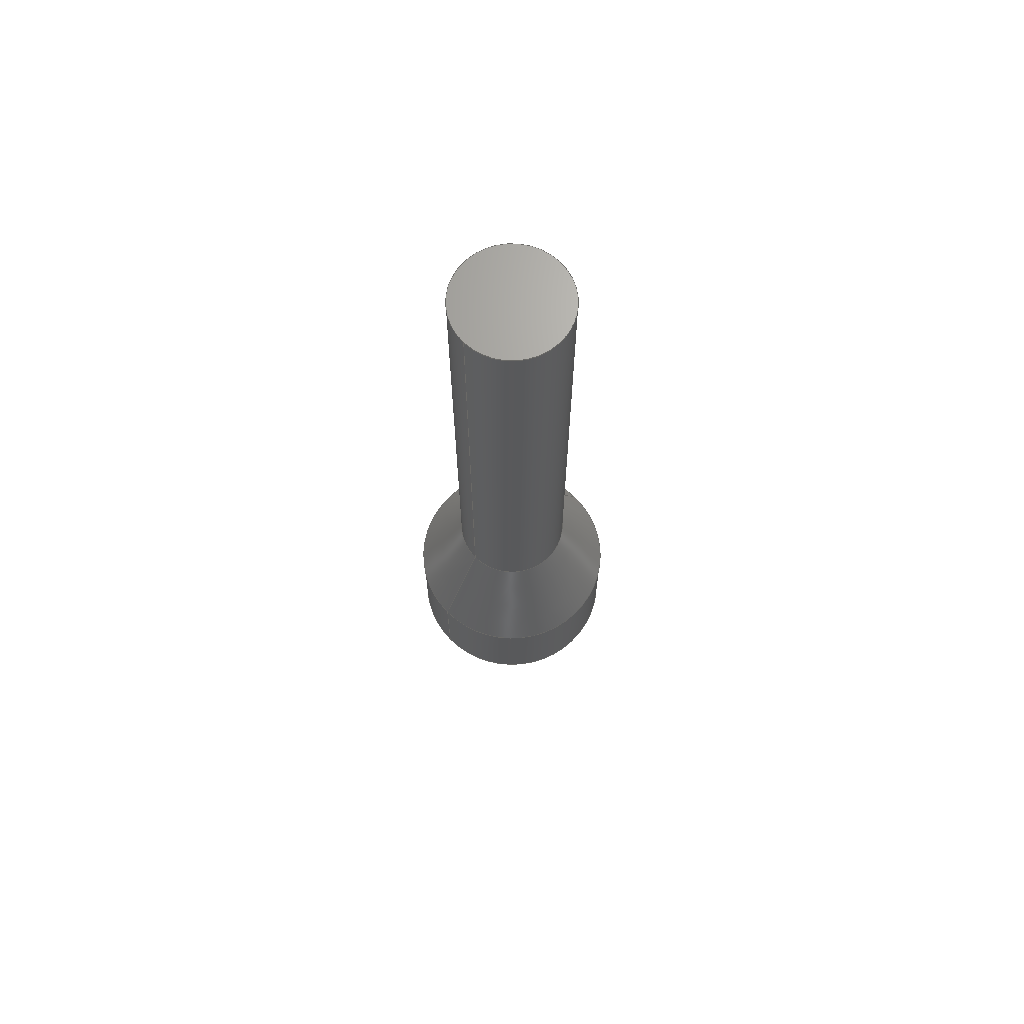
<metadata>
{"format":"step","ext":"stp","renderer":"f3d","projection":"perspective","resolution":1024,"background":"white","views":[{"elev":68.1,"azim":-134.0,"up":"+Y"}]}
</metadata>
<code>
ISO-10303-21;
DATA;
#1=CARTESIAN_POINT('POINT1',(0,204,12));
#2=VERTEX_POINT('VERTEX1',#1);
#3=CARTESIAN_POINT('POINT2',(1.47e-15,204,-12))
   ;
#4=VERTEX_POINT('VERTEX2',#3);
#5=CARTESIAN_POINT('POS1',(0,204,0));
#6=DIRECTION('DIR1',(0,1,0));
#7=DIRECTION('DIR2',(0,0,1));
#8=AXIS2_PLACEMENT_3D('AXIS1',#5,#6,#7);
#9=CIRCLE('ELLIPSE1',#8,12);
#10=EDGE_CURVE('EDGE1',#2,#4,#9,.T.);
#11=ORIENTED_EDGE('COEDGE1',*,*,#10,.T.);
#12=EDGE_CURVE('EDGE2',#4,#2,#9,.T.);
#13=ORIENTED_EDGE('COEDGE2',*,*,#12,.T.);
#14=EDGE_LOOP('NONE',(#11,#13));
#15=FACE_BOUND('LOOP1',#14,.T.);
#16=CARTESIAN_POINT('POS2',(0,204,0));
#17=DIRECTION('DIR3',(0,1,0));
#18=DIRECTION('DIR4',(1,0,0));
#19=AXIS2_PLACEMENT_3D('AXIS2',#16,#17,#18);
#20=PLANE('PLANE1',#19);
#21=ADVANCED_FACE('FACE1',(#15),#20,.T.);
#22=CARTESIAN_POINT('POINT3',(0,94,12));
#23=VERTEX_POINT('VERTEX3',#22);
#24=CARTESIAN_POINT('POS3',(-1.47e-15,149,12));
#25=DIRECTION('DIR5',(0,1,0));
#26=VECTOR('VEC1',#25,1);
#27=LINE('STRAIGHT1',#24,#26);
#28=EDGE_CURVE('EDGE3',#23,#2,#27,.T.);
#29=ORIENTED_EDGE('COEDGE3',*,*,#28,.F.);
#30=CARTESIAN_POINT('POINT4',(1.47e-15,94,-12))
   ;
#31=VERTEX_POINT('VERTEX4',#30);
#32=CARTESIAN_POINT('POS4',(0,94,0));
#33=DIRECTION('DIR6',(0,-1,0));
#34=DIRECTION('DIR7',(0,0,1));
#35=AXIS2_PLACEMENT_3D('AXIS3',#32,#33,#34);
#36=CIRCLE('ELLIPSE2',#35,12);
#37=EDGE_CURVE('EDGE4',#23,#31,#36,.F.);
#38=ORIENTED_EDGE('COEDGE4',*,*,#37,.T.);
#39=CARTESIAN_POINT('POS5',(1.47e-15,149,-12));
#40=DIRECTION('DIR8',(0,-1,0));
#41=VECTOR('VEC2',#40,1);
#42=LINE('STRAIGHT2',#39,#41);
#43=EDGE_CURVE('EDGE5',#4,#31,#42,.T.);
#44=ORIENTED_EDGE('COEDGE5',*,*,#43,.F.);
#45=ORIENTED_EDGE('COEDGE6',*,*,#10,.F.);
#46=EDGE_LOOP('NONE',(#29,#38,#44,#45));
#47=FACE_BOUND('LOOP1',#46,.T.);
#48=CARTESIAN_POINT('POS6',(0,149,0));
#49=DIRECTION('DIR9',(0,1,0));
#50=DIRECTION('DIR10',(0,0,1));
#51=AXIS2_PLACEMENT_3D('AXIS4',#48,#49,#50);
#52=CYLINDRICAL_SURFACE('CONE_SURF1',#51,12);
#53=ADVANCED_FACE('FACE2',(#47),#52,.T.);
#54=ORIENTED_EDGE('COEDGE7',*,*,#28,.T.);
#55=ORIENTED_EDGE('COEDGE8',*,*,#12,.F.);
#56=ORIENTED_EDGE('COEDGE9',*,*,#43,.T.);
#57=EDGE_CURVE('EDGE6',#31,#23,#36,.F.);
#58=ORIENTED_EDGE('COEDGE10',*,*,#57,.T.);
#59=EDGE_LOOP('NONE',(#54,#55,#56,#58));
#60=FACE_BOUND('LOOP1',#59,.T.);
#61=ADVANCED_FACE('FACE3',(#60),#52,.T.);
#62=CARTESIAN_POINT('POINT5',(0,74,22));
#63=VERTEX_POINT('VERTEX5',#62);
#64=CARTESIAN_POINT('POS7',(-2.082e-15,84,17));
#65=DIRECTION('DIR11',(5.477e-17,0.8944,
   -0.4472));
#66=VECTOR('VEC3',#65,1);
#67=LINE('STRAIGHT3',#64,#66);
#68=EDGE_CURVE('EDGE7',#63,#23,#67,.T.);
#69=ORIENTED_EDGE('COEDGE11',*,*,#68,.F.);
#70=CARTESIAN_POINT('POINT6',(2.694e-15,74,-22))
   ;
#71=VERTEX_POINT('VERTEX6',#70);
#72=CARTESIAN_POINT('POS8',(0,74,0));
#73=DIRECTION('DIR12',(0,-1,0));
#74=DIRECTION('DIR13',(0,0,1));
#75=AXIS2_PLACEMENT_3D('AXIS5',#72,#73,#74);
#76=CIRCLE('ELLIPSE3',#75,22);
#77=EDGE_CURVE('EDGE8',#71,#63,#76,.T.);
#78=ORIENTED_EDGE('COEDGE12',*,*,#77,.F.);
#79=CARTESIAN_POINT('POS9',(2.082e-15,84,-17));
#80=DIRECTION('DIR14',(5.477e-17,-0.8944,
   -0.4472));
#81=VECTOR('VEC4',#80,1);
#82=LINE('STRAIGHT4',#79,#81);
#83=EDGE_CURVE('EDGE9',#31,#71,#82,.T.);
#84=ORIENTED_EDGE('COEDGE13',*,*,#83,.F.);
#85=ORIENTED_EDGE('COEDGE14',*,*,#37,.F.);
#86=EDGE_LOOP('NONE',(#69,#78,#84,#85));
#87=FACE_BOUND('LOOP1',#86,.T.);
#88=CARTESIAN_POINT('POS10',(0,84,0));
#89=DIRECTION('DIR15',(0,-1,0));
#90=DIRECTION('DIR16',(0,0,1));
#91=AXIS2_PLACEMENT_3D('AXIS6',#88,#89,#90);
#92=CONICAL_SURFACE('CONE_SURF2',#91,17,0.4636);
#93=ADVANCED_FACE('FACE4',(#87),#92,.T.);
#94=ORIENTED_EDGE('COEDGE15',*,*,#68,.T.);
#95=ORIENTED_EDGE('COEDGE16',*,*,#57,.F.);
#96=ORIENTED_EDGE('COEDGE17',*,*,#83,.T.);
#97=EDGE_CURVE('EDGE10',#63,#71,#76,.T.);
#98=ORIENTED_EDGE('COEDGE18',*,*,#97,.F.);
#99=EDGE_LOOP('NONE',(#94,#95,#96,#98));
#100=FACE_BOUND('LOOP1',#99,.T.);
#101=ADVANCED_FACE('FACE5',(#100),#92,.T.);
#102=CARTESIAN_POINT('POINT7',(0,52,22));
#103=VERTEX_POINT('VERTEX7',#102);
#104=CARTESIAN_POINT('POS11',(-2.694e-15,63,22))
   ;
#105=DIRECTION('DIR17',(0,1,0));
#106=VECTOR('VEC5',#105,1);
#107=LINE('STRAIGHT5',#104,#106);
#108=EDGE_CURVE('EDGE11',#103,#63,#107,.T.);
#109=ORIENTED_EDGE('COEDGE19',*,*,#108,.F.);
#110=CARTESIAN_POINT('POINT8',(2.694e-15,52,-22)
   );
#111=VERTEX_POINT('VERTEX8',#110);
#112=CARTESIAN_POINT('POS12',(0,52,0));
#113=DIRECTION('DIR18',(0,-1,0));
#114=DIRECTION('DIR19',(0,0,1));
#115=AXIS2_PLACEMENT_3D('AXIS7',#112,#113,#114);
#116=CIRCLE('ELLIPSE4',#115,22);
#117=EDGE_CURVE('EDGE12',#111,#103,#116,.T.);
#118=ORIENTED_EDGE('COEDGE20',*,*,#117,.F.);
#119=CARTESIAN_POINT('POS13',(2.694e-15,63,-22))
   ;
#120=DIRECTION('DIR20',(0,-1,0));
#121=VECTOR('VEC6',#120,1);
#122=LINE('STRAIGHT6',#119,#121);
#123=EDGE_CURVE('EDGE13',#71,#111,#122,.T.);
#124=ORIENTED_EDGE('COEDGE21',*,*,#123,.F.);
#125=ORIENTED_EDGE('COEDGE22',*,*,#77,.T.);
#126=EDGE_LOOP('NONE',(#109,#118,#124,#125));
#127=FACE_BOUND('LOOP1',#126,.T.);
#128=CARTESIAN_POINT('POS14',(0,63,0));
#129=DIRECTION('DIR21',(0,1,0));
#130=DIRECTION('DIR22',(0,0,1));
#131=AXIS2_PLACEMENT_3D('AXIS8',#128,#129,#130);
#132=CYLINDRICAL_SURFACE('CONE_SURF3',#131,22);
#133=ADVANCED_FACE('FACE6',(#127),#132,.T.);
#134=ORIENTED_EDGE('COEDGE23',*,*,#108,.T.);
#135=ORIENTED_EDGE('COEDGE24',*,*,#97,.T.);
#136=ORIENTED_EDGE('COEDGE25',*,*,#123,.T.);
#137=EDGE_CURVE('EDGE14',#103,#111,#116,.T.);
#138=ORIENTED_EDGE('COEDGE26',*,*,#137,.F.);
#139=EDGE_LOOP('NONE',(#134,#135,#136,#138));
#140=FACE_BOUND('LOOP1',#139,.T.);
#141=ADVANCED_FACE('FACE7',(#140),#132,.T.);
#142=CARTESIAN_POINT('POINT9',(0,52,12));
#143=VERTEX_POINT('VERTEX9',#142);
#144=CARTESIAN_POINT('POINT10',(1.47e-15,52,-12
   ));
#145=VERTEX_POINT('VERTEX10',#144);
#146=CARTESIAN_POINT('POS15',(0,52,0));
#147=DIRECTION('DIR23',(0,1,0));
#148=DIRECTION('DIR24',(0,0,1));
#149=AXIS2_PLACEMENT_3D('AXIS9',#146,#147,#148);
#150=CIRCLE('ELLIPSE5',#149,12);
#151=EDGE_CURVE('EDGE15',#143,#145,#150,.T.);
#152=ORIENTED_EDGE('COEDGE27',*,*,#151,.T.);
#153=EDGE_CURVE('EDGE16',#145,#143,#150,.T.);
#154=ORIENTED_EDGE('COEDGE28',*,*,#153,.T.);
#155=EDGE_LOOP('NONE',(#152,#154));
#156=FACE_BOUND('LOOP1',#155,.T.);
#157=ORIENTED_EDGE('COEDGE29',*,*,#137,.T.);
#158=ORIENTED_EDGE('COEDGE30',*,*,#117,.T.);
#159=EDGE_LOOP('NONE',(#157,#158));
#160=FACE_BOUND('LOOP1',#159,.T.);
#161=CARTESIAN_POINT('POS16',(0,52,0));
#162=DIRECTION('DIR25',(0,-1,0));
#163=DIRECTION('DIR26',(1,0,0));
#164=AXIS2_PLACEMENT_3D('AXIS10',#161,#162,#163);
#165=PLANE('PLANE2',#164);
#166=ADVANCED_FACE('FACE8',(#156,#160),#165,.T.);
#167=CARTESIAN_POINT('POINT11',(0,22,12));
#168=VERTEX_POINT('VERTEX11',#167);
#169=CARTESIAN_POINT('POS17',(-1.47e-15,37,12))
   ;
#170=DIRECTION('DIR27',(0,1,0));
#171=VECTOR('VEC7',#170,1);
#172=LINE('STRAIGHT7',#169,#171);
#173=EDGE_CURVE('EDGE17',#168,#143,#172,.T.);
#174=ORIENTED_EDGE('COEDGE31',*,*,#173,.F.);
#175=CARTESIAN_POINT('POINT12',(1.47e-15,22,-12
   ));
#176=VERTEX_POINT('VERTEX12',#175);
#177=CARTESIAN_POINT('POS18',(0,22,0));
#178=DIRECTION('DIR28',(0,-1,0));
#179=DIRECTION('DIR29',(0,0,1));
#180=AXIS2_PLACEMENT_3D('AXIS11',#177,#178,#179);
#181=CIRCLE('ELLIPSE6',#180,12);
#182=EDGE_CURVE('EDGE18',#176,#168,#181,.T.);
#183=ORIENTED_EDGE('COEDGE32',*,*,#182,.F.);
#184=CARTESIAN_POINT('POS19',(1.47e-15,37,-12))
   ;
#185=DIRECTION('DIR30',(0,-1,0));
#186=VECTOR('VEC8',#185,1);
#187=LINE('STRAIGHT8',#184,#186);
#188=EDGE_CURVE('EDGE19',#145,#176,#187,.T.);
#189=ORIENTED_EDGE('COEDGE33',*,*,#188,.F.);
#190=ORIENTED_EDGE('COEDGE34',*,*,#151,.F.);
#191=EDGE_LOOP('NONE',(#174,#183,#189,#190));
#192=FACE_BOUND('LOOP1',#191,.T.);
#193=CARTESIAN_POINT('POS20',(0,37,0));
#194=DIRECTION('DIR31',(0,1,0));
#195=DIRECTION('DIR32',(0,0,1));
#196=AXIS2_PLACEMENT_3D('AXIS12',#193,#194,#195);
#197=CYLINDRICAL_SURFACE('CONE_SURF4',#196,12);
#198=ADVANCED_FACE('FACE9',(#192),#197,.T.);
#199=ORIENTED_EDGE('COEDGE35',*,*,#173,.T.);
#200=ORIENTED_EDGE('COEDGE36',*,*,#153,.F.);
#201=ORIENTED_EDGE('COEDGE37',*,*,#188,.T.);
#202=EDGE_CURVE('EDGE20',#168,#176,#181,.T.);
#203=ORIENTED_EDGE('COEDGE38',*,*,#202,.F.);
#204=EDGE_LOOP('NONE',(#199,#200,#201,#203));
#205=FACE_BOUND('LOOP1',#204,.T.);
#206=ADVANCED_FACE('FACE10',(#205),#197,.T.);
#207=CARTESIAN_POINT('POINT13',(0,0,1));
#208=VERTEX_POINT('VERTEX13',#207);
#209=CARTESIAN_POINT('POINT14',(1.225e-16,0,-1
   ));
#210=VERTEX_POINT('VERTEX14',#209);
#211=CARTESIAN_POINT('POS21',(0,0,0));
#212=DIRECTION('DIR33',(0,-1,0));
#213=DIRECTION('DIR34',(0,0,1));
#214=AXIS2_PLACEMENT_3D('AXIS13',#211,#212,#213);
#215=CIRCLE('ELLIPSE7',#214,1);
#216=EDGE_CURVE('EDGE21',#208,#210,#215,.T.);
#217=ORIENTED_EDGE('COEDGE39',*,*,#216,.T.);
#218=EDGE_CURVE('EDGE22',#210,#208,#215,.T.);
#219=ORIENTED_EDGE('COEDGE40',*,*,#218,.T.);
#220=EDGE_LOOP('NONE',(#217,#219));
#221=FACE_BOUND('LOOP1',#220,.T.);
#222=CARTESIAN_POINT('POS22',(0,0,0));
#223=DIRECTION('DIR35',(0,-1,0));
#224=DIRECTION('DIR36',(1,0,0));
#225=AXIS2_PLACEMENT_3D('AXIS14',#222,#223,#224);
#226=PLANE('PLANE3',#225);
#227=ADVANCED_FACE('FACE11',(#221),#226,.T.);
#228=CARTESIAN_POINT('POINT15',(0,18,5));
#229=VERTEX_POINT('VERTEX15',#228);
#230=CARTESIAN_POINT('POS23',(-3.674e-16,9,3))
   ;
#231=DIRECTION('DIR37',(-2.657e-17,0.9762,
   0.2169));
#232=VECTOR('VEC9',#231,1);
#233=LINE('STRAIGHT9',#230,#232);
#234=EDGE_CURVE('EDGE23',#208,#229,#233,.T.);
#235=ORIENTED_EDGE('COEDGE41',*,*,#234,.T.);
#236=CARTESIAN_POINT('POINT16',(6.123e-16,18,-5
   ));
#237=VERTEX_POINT('VERTEX16',#236);
#238=CARTESIAN_POINT('POS24',(0,18,0));
#239=DIRECTION('DIR38',(0,-1,0));
#240=DIRECTION('DIR39',(0,0,1));
#241=AXIS2_PLACEMENT_3D('AXIS15',#238,#239,#240);
#242=CIRCLE('ELLIPSE8',#241,5);
#243=EDGE_CURVE('EDGE24',#229,#237,#242,.T.);
#244=ORIENTED_EDGE('COEDGE42',*,*,#243,.T.);
#245=CARTESIAN_POINT('POS25',(3.674e-16,9,-3))
   ;
#246=DIRECTION('DIR40',(-2.657e-17,-0.9762,
   0.2169));
#247=VECTOR('VEC10',#246,1);
#248=LINE('STRAIGHT10',#245,#247);
#249=EDGE_CURVE('EDGE25',#237,#210,#248,.T.);
#250=ORIENTED_EDGE('COEDGE43',*,*,#249,.T.);
#251=ORIENTED_EDGE('COEDGE44',*,*,#216,.F.);
#252=EDGE_LOOP('NONE',(#235,#244,#250,#251));
#253=FACE_BOUND('LOOP1',#252,.T.);
#254=CARTESIAN_POINT('POS26',(0,9,0));
#255=DIRECTION('DIR41',(0,1,0));
#256=DIRECTION('DIR42',(0,0,1));
#257=AXIS2_PLACEMENT_3D('AXIS16',#254,#255,#256);
#258=CONICAL_SURFACE('CONE_SURF5',#257,3,0.2187);
#259=ADVANCED_FACE('FACE12',(#253),#258,.T.);
#260=ORIENTED_EDGE('COEDGE45',*,*,#202,.T.);
#261=ORIENTED_EDGE('COEDGE46',*,*,#182,.T.);
#262=EDGE_LOOP('NONE',(#260,#261));
#263=FACE_BOUND('LOOP1',#262,.T.);
#264=CARTESIAN_POINT('POINT17',(0,22,5));
#265=VERTEX_POINT('VERTEX17',#264);
#266=CARTESIAN_POINT('POINT18',(6.123e-16,22,-5
   ));
#267=VERTEX_POINT('VERTEX18',#266);
#268=CARTESIAN_POINT('POS27',(0,22,0));
#269=DIRECTION('DIR43',(0,1,0));
#270=DIRECTION('DIR44',(0,0,1));
#271=AXIS2_PLACEMENT_3D('AXIS17',#268,#269,#270);
#272=CIRCLE('ELLIPSE9',#271,5);
#273=EDGE_CURVE('EDGE26',#265,#267,#272,.F.);
#274=ORIENTED_EDGE('COEDGE47',*,*,#273,.F.);
#275=EDGE_CURVE('EDGE27',#267,#265,#272,.F.);
#276=ORIENTED_EDGE('COEDGE48',*,*,#275,.F.);
#277=EDGE_LOOP('NONE',(#274,#276));
#278=FACE_BOUND('LOOP1',#277,.T.);
#279=CARTESIAN_POINT('POS28',(0,22,0));
#280=DIRECTION('DIR45',(0,-1,0));
#281=DIRECTION('DIR46',(1,0,0));
#282=AXIS2_PLACEMENT_3D('AXIS18',#279,#280,#281);
#283=PLANE('PLANE4',#282);
#284=ADVANCED_FACE('FACE13',(#263,#278),#283,.T.);
#285=ORIENTED_EDGE('COEDGE49',*,*,#234,.F.);
#286=ORIENTED_EDGE('COEDGE50',*,*,#218,.F.);
#287=ORIENTED_EDGE('COEDGE51',*,*,#249,.F.);
#288=EDGE_CURVE('EDGE28',#237,#229,#242,.T.);
#289=ORIENTED_EDGE('COEDGE52',*,*,#288,.T.);
#290=EDGE_LOOP('NONE',(#285,#286,#287,#289));
#291=FACE_BOUND('LOOP1',#290,.T.);
#292=ADVANCED_FACE('FACE14',(#291),#258,.T.);
#293=CARTESIAN_POINT('POS29',(-6.123e-16,20,5))
   ;
#294=DIRECTION('DIR47',(0,1,0));
#295=VECTOR('VEC11',#294,1);
#296=LINE('STRAIGHT11',#293,#295);
#297=EDGE_CURVE('EDGE29',#229,#265,#296,.T.);
#298=ORIENTED_EDGE('COEDGE53',*,*,#297,.T.);
#299=ORIENTED_EDGE('COEDGE54',*,*,#273,.T.);
#300=CARTESIAN_POINT('POS30',(6.123e-16,20,-5))
   ;
#301=DIRECTION('DIR48',(0,-1,0));
#302=VECTOR('VEC12',#301,1);
#303=LINE('STRAIGHT12',#300,#302);
#304=EDGE_CURVE('EDGE30',#267,#237,#303,.T.);
#305=ORIENTED_EDGE('COEDGE55',*,*,#304,.T.);
#306=ORIENTED_EDGE('COEDGE56',*,*,#243,.F.);
#307=EDGE_LOOP('NONE',(#298,#299,#305,#306));
#308=FACE_BOUND('LOOP1',#307,.T.);
#309=CARTESIAN_POINT('POS31',(0,20,0));
#310=DIRECTION('DIR49',(0,1,0));
#311=DIRECTION('DIR50',(0,0,1));
#312=AXIS2_PLACEMENT_3D('AXIS19',#309,#310,#311);
#313=CYLINDRICAL_SURFACE('CONE_SURF6',#312,5);
#314=ADVANCED_FACE('FACE15',(#308),#313,.T.);
#315=ORIENTED_EDGE('COEDGE57',*,*,#297,.F.);
#316=ORIENTED_EDGE('COEDGE58',*,*,#288,.F.);
#317=ORIENTED_EDGE('COEDGE59',*,*,#304,.F.);
#318=ORIENTED_EDGE('COEDGE60',*,*,#275,.T.);
#319=EDGE_LOOP('NONE',(#315,#316,#317,#318));
#320=FACE_BOUND('LOOP1',#319,.T.);
#321=ADVANCED_FACE('FACE16',(#320),#313,.T.);
#322=CLOSED_SHELL('SHELL1',(#21,#53,#61,#93,#101,#133,#141,#166,#198,
   #206,#227,#259,#284,#292,#314,#321));
#323=MANIFOLD_SOLID_BREP('LUMP1',#322);
#324=ADVANCED_BREP_SHAPE_REPRESENTATION('BODY0',(#323),#325);
#325=(GEOMETRIC_REPRESENTATION_CONTEXT(3) 
   GLOBAL_UNCERTAINTY_ASSIGNED_CONTEXT((#326)) 
   GLOBAL_UNIT_ASSIGNED_CONTEXT((#327,#328,#329)) REPRESENTATION_CONTEXT
   ('',''));
#326=UNCERTAINTY_MEASURE_WITH_UNIT(LENGTH_MEASURE(1e-06),#327,'','');
#327=(LENGTH_UNIT() NAMED_UNIT(*) SI_UNIT(.MILLI.,.METRE.));
#328=(NAMED_UNIT(*) PLANE_ANGLE_UNIT() SI_UNIT($,.RADIAN.));
#329=(NAMED_UNIT(*) SI_UNIT($,.STERADIAN.) SOLID_ANGLE_UNIT());
#330=APPLICATION_CONTEXT(
   'CONFIGURATION CONTROLLED 3D DESIGNS OF MECHANICAL PARTS AND 
ASSEMBLIES');
#331=APPLICATION_PROTOCOL_DEFINITION('INTERNATIONAL STANDARD',
   'config_control_design',1994,#330);
#332=MECHANICAL_CONTEXT('MECHANICAL_CONTEXT_NAME',#330,'mechanical');
#333=PRODUCT('PRODUCT_ID_1','PRODUCT_NAME_1','PRODUCT_DESCRIPTION',(#332
   ));
#334=PRODUCT_RELATED_PRODUCT_CATEGORY('detail',
   'PRODUCT_RELATED_PRODUCT_CATEGORY_DESCRIPTION',(#333));
#335=PERSON_AND_ORGANIZATION_ROLE('design_owner');
#336=CC_DESIGN_PERSON_AND_ORGANIZATION_ASSIGNMENT(#339,#335,(#333));
#337=PERSON('ID_1','PERSON_LAST_NAME','PERSON_FIRST_NAME',$,$,$);
#338=ORGANIZATION('ORGANIZATION_ID','ORGANIZATION_NAME',
   'ORGANIZATION_DESCRIPTION');
#339=PERSON_AND_ORGANIZATION(#337,#338);
#340=PRODUCT_DEFINITION_FORMATION_WITH_SPECIFIED_SOURCE(
   'PRODUCT_DEFINITION_FORMATION_ID',
   'PRODUCT_DEFINITION_FORMATION_DESCRIPTION',#333,.NOT_KNOWN.);
#341=PERSON_AND_ORGANIZATION_ROLE('creator');
#342=CC_DESIGN_PERSON_AND_ORGANIZATION_ASSIGNMENT(#345,#341,(#340));
#343=PERSON('ID_2','PERSON_LAST_NAME','PERSON_FIRST_NAME',$,$,$);
#344=ORGANIZATION('ORGANIZATION_ID','ORGANIZATION_NAME',
   'ORGANIZATION_DESCRIPTION');
#345=PERSON_AND_ORGANIZATION(#343,#344);
#346=PERSON_AND_ORGANIZATION_ROLE('part_supplier');
#347=CC_DESIGN_PERSON_AND_ORGANIZATION_ASSIGNMENT(#350,#346,(#340));
#348=PERSON('ID_3','PERSON_LAST_NAME','PERSON_FIRST_NAME',$,$,$);
#349=ORGANIZATION('ORGANIZATION_ID','ORGANIZATION_NAME',
   'ORGANIZATION_DESCRIPTION');
#350=PERSON_AND_ORGANIZATION(#348,#349);
#351=APPROVAL_STATUS('approved');
#352=APPROVAL(#351,'APPROVAL_LEVEL');
#353=CC_DESIGN_APPROVAL(#352,(#340));
#354=APPROVAL_ROLE('APPROVAL_ROLE');
#355=APPROVAL_PERSON_ORGANIZATION(#358,#352,#354);
#356=PERSON('ID_4','PERSON_LAST_NAME','PERSON_FIRST_NAME',$,$,$);
#357=ORGANIZATION('ORGANIZATION_ID','ORGANIZATION_NAME',
   'ORGANIZATION_DESCRIPTION');
#358=PERSON_AND_ORGANIZATION(#356,#357);
#359=APPROVAL_DATE_TIME(#363,#352);
#360=CALENDAR_DATE(1997,1,1);
#361=COORDINATED_UNIVERSAL_TIME_OFFSET(0,0,.AHEAD.);
#362=LOCAL_TIME(0,0,0,#361);
#363=DATE_AND_TIME(#360,#362);
#364=SECURITY_CLASSIFICATION_LEVEL('classified');
#365=SECURITY_CLASSIFICATION('SECURITY_CLASSIFICATION_NAME',
   'SECURITY_CLASSIFICATION_PURPOSE',#364);
#366=CC_DESIGN_SECURITY_CLASSIFICATION(#365,(#340));
#367=APPROVAL_STATUS('approved');
#368=APPROVAL(#367,'APPROVAL_LEVEL');
#369=CC_DESIGN_APPROVAL(#368,(#365));
#370=APPROVAL_ROLE('APPROVAL_ROLE');
#371=APPROVAL_PERSON_ORGANIZATION(#374,#368,#370);
#372=PERSON('ID_5','PERSON_LAST_NAME','PERSON_FIRST_NAME',$,$,$);
#373=ORGANIZATION('ORGANIZATION_ID','ORGANIZATION_NAME',
   'ORGANIZATION_DESCRIPTION');
#374=PERSON_AND_ORGANIZATION(#372,#373);
#375=APPROVAL_DATE_TIME(#379,#368);
#376=CALENDAR_DATE(1997,1,1);
#377=COORDINATED_UNIVERSAL_TIME_OFFSET(0,0,.AHEAD.);
#378=LOCAL_TIME(0,0,0,#377);
#379=DATE_AND_TIME(#376,#378);
#380=PERSON_AND_ORGANIZATION_ROLE('classification_officer');
#381=CC_DESIGN_PERSON_AND_ORGANIZATION_ASSIGNMENT(#384,#380,(#365));
#382=PERSON('ID_6','PERSON_LAST_NAME','PERSON_FIRST_NAME',$,$,$);
#383=ORGANIZATION('ORGANIZATION_ID','ORGANIZATION_NAME',
   'ORGANIZATION_DESCRIPTION');
#384=PERSON_AND_ORGANIZATION(#382,#383);
#385=DATE_TIME_ROLE('classification_date');
#386=CC_DESIGN_DATE_AND_TIME_ASSIGNMENT(#390,#385,(#365));
#387=CALENDAR_DATE(1997,1,1);
#388=COORDINATED_UNIVERSAL_TIME_OFFSET(0,0,.AHEAD.);
#389=LOCAL_TIME(0,0,0,#388);
#390=DATE_AND_TIME(#387,#389);
#391=DESIGN_CONTEXT('DESIGN_CONTEXT_NAME',#330,'design');
#392=PRODUCT_DEFINITION('PRODUCT_DEFINITION_ID',
   'PRODUCT_DEFINITION_DESCRIPTION',#340,#391);
#393=PERSON_AND_ORGANIZATION_ROLE('creator');
#394=CC_DESIGN_PERSON_AND_ORGANIZATION_ASSIGNMENT(#397,#393,(#392));
#395=PERSON('ID_7','PERSON_LAST_NAME','PERSON_FIRST_NAME',$,$,$);
#396=ORGANIZATION('ORGANIZATION_ID','ORGANIZATION_NAME',
   'ORGANIZATION_DESCRIPTION');
#397=PERSON_AND_ORGANIZATION(#395,#396);
#398=DATE_TIME_ROLE('creation_date');
#399=CC_DESIGN_DATE_AND_TIME_ASSIGNMENT(#403,#398,(#392));
#400=CALENDAR_DATE(1997,1,1);
#401=COORDINATED_UNIVERSAL_TIME_OFFSET(0,0,.AHEAD.);
#402=LOCAL_TIME(0,0,0,#401);
#403=DATE_AND_TIME(#400,#402);
#404=APPROVAL_STATUS('approved');
#405=APPROVAL(#404,'APPROVAL_LEVEL');
#406=CC_DESIGN_APPROVAL(#405,(#392));
#407=APPROVAL_ROLE('APPROVAL_ROLE');
#408=APPROVAL_PERSON_ORGANIZATION(#411,#405,#407);
#409=PERSON('ID_8','PERSON_LAST_NAME','PERSON_FIRST_NAME',$,$,$);
#410=ORGANIZATION('ORGANIZATION_ID','ORGANIZATION_NAME',
   'ORGANIZATION_DESCRIPTION');
#411=PERSON_AND_ORGANIZATION(#409,#410);
#412=APPROVAL_DATE_TIME(#416,#405);
#413=CALENDAR_DATE(1997,1,1);
#414=COORDINATED_UNIVERSAL_TIME_OFFSET(0,0,.AHEAD.);
#415=LOCAL_TIME(0,0,0,#414);
#416=DATE_AND_TIME(#413,#415);
#417=PRODUCT_DEFINITION_SHAPE('PRODUCT_DEFINITION_SHAPE_NAME',
   'PRODUCT_DEFINITION_SHAPE_DESCRIPTION',#392);
#418=SHAPE_DEFINITION_REPRESENTATION(#417,#324);
ENDSEC;
END-ISO-10303-21;
                
                  
               
                   
                    
     
                

</code>
